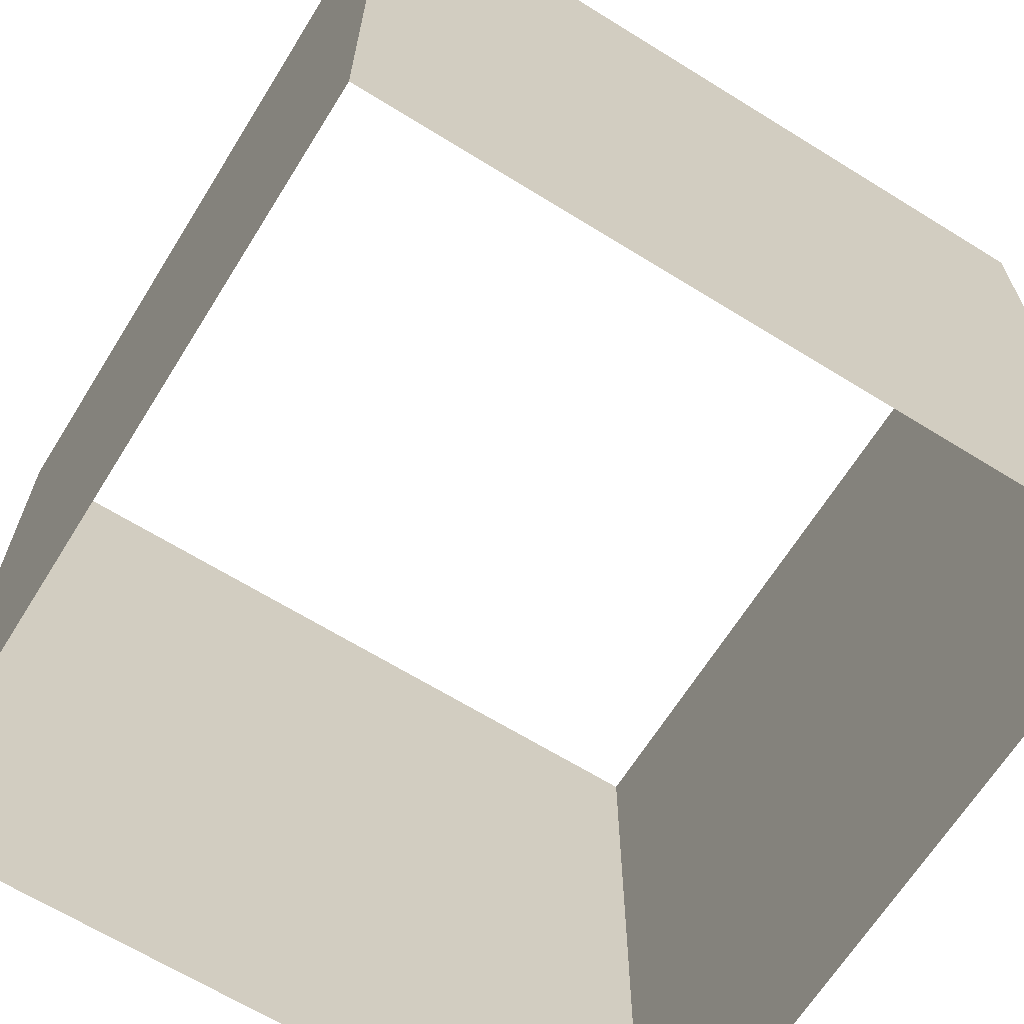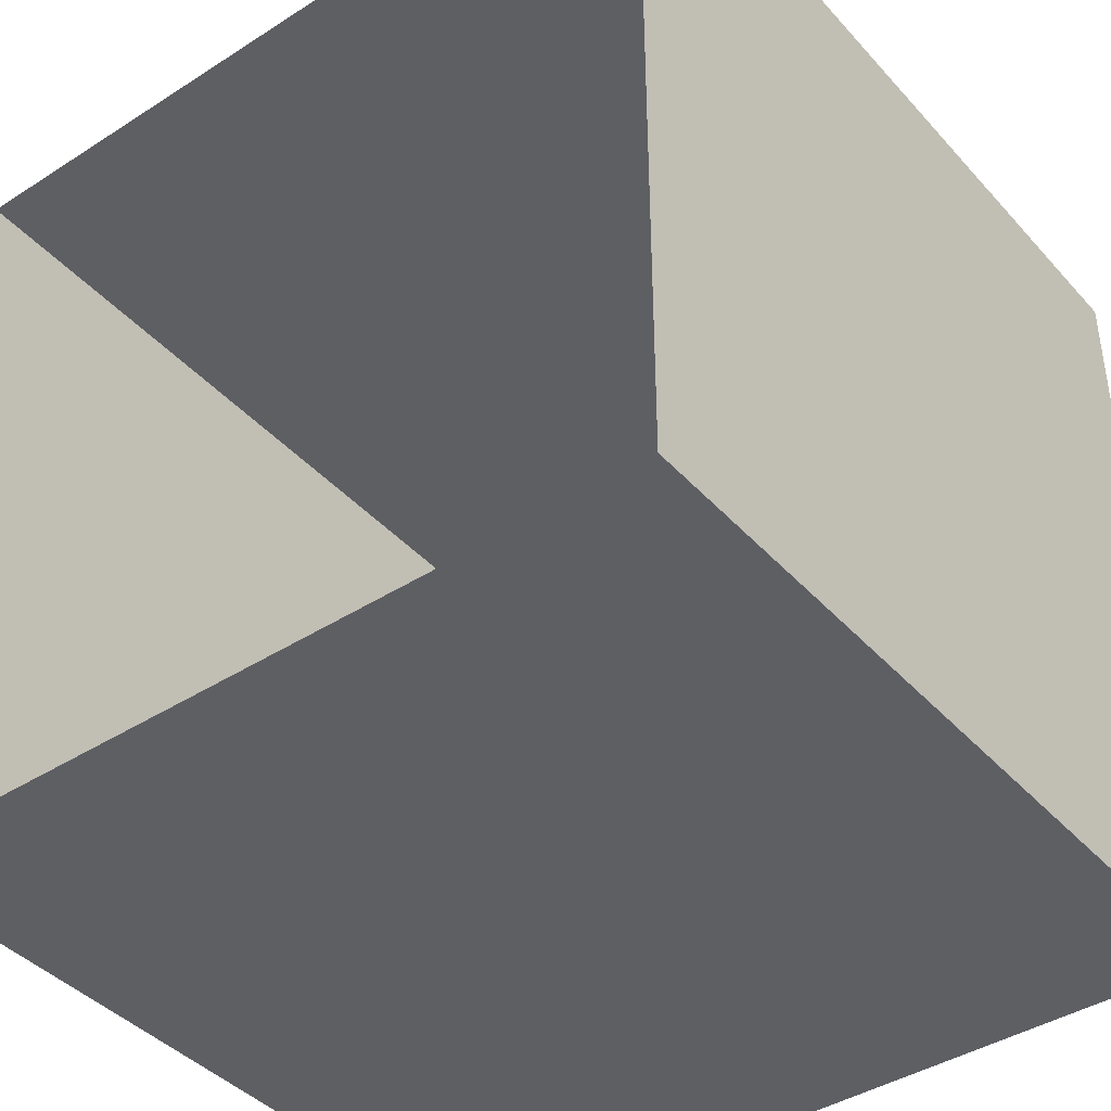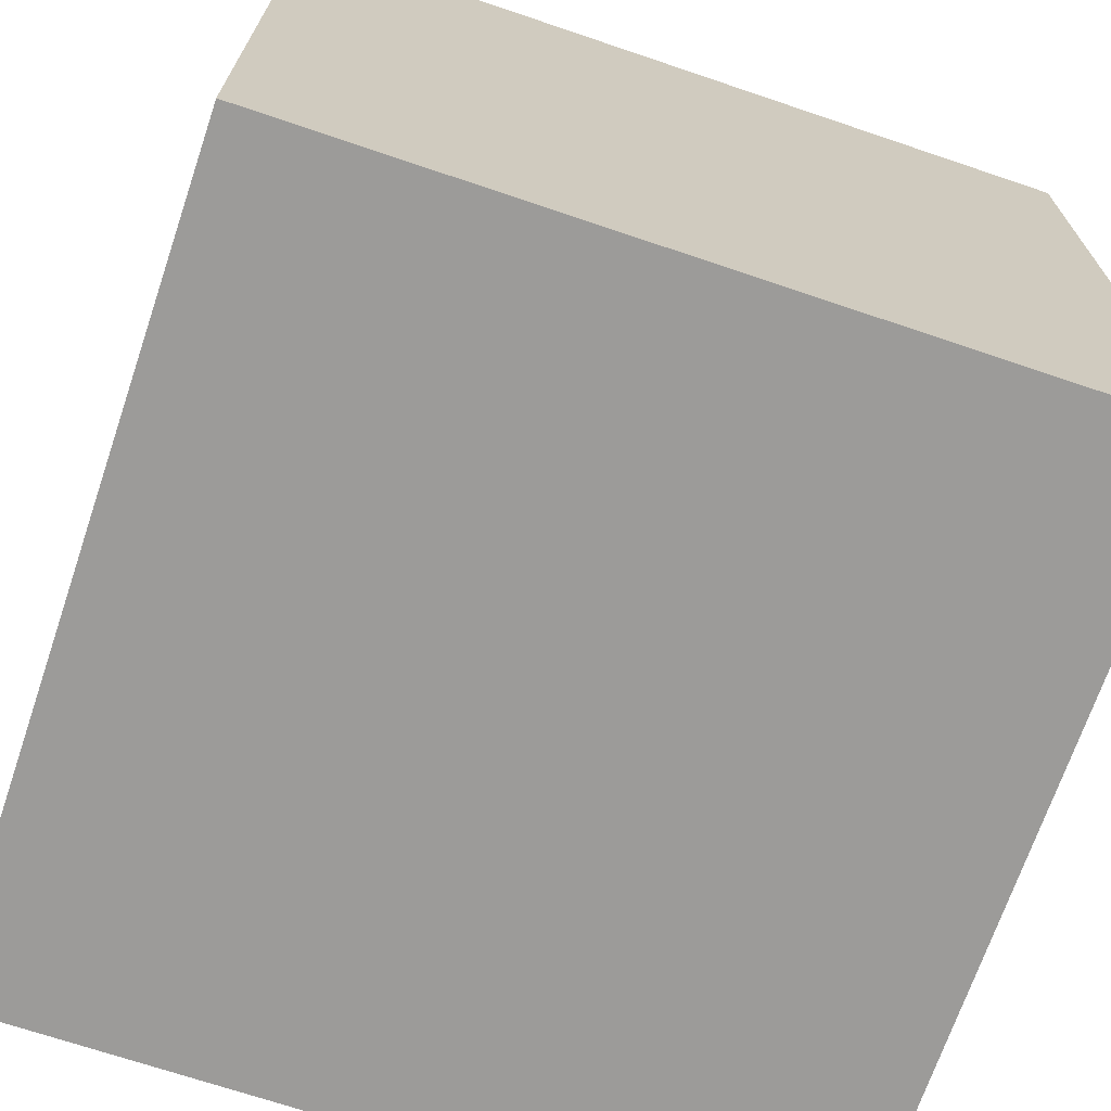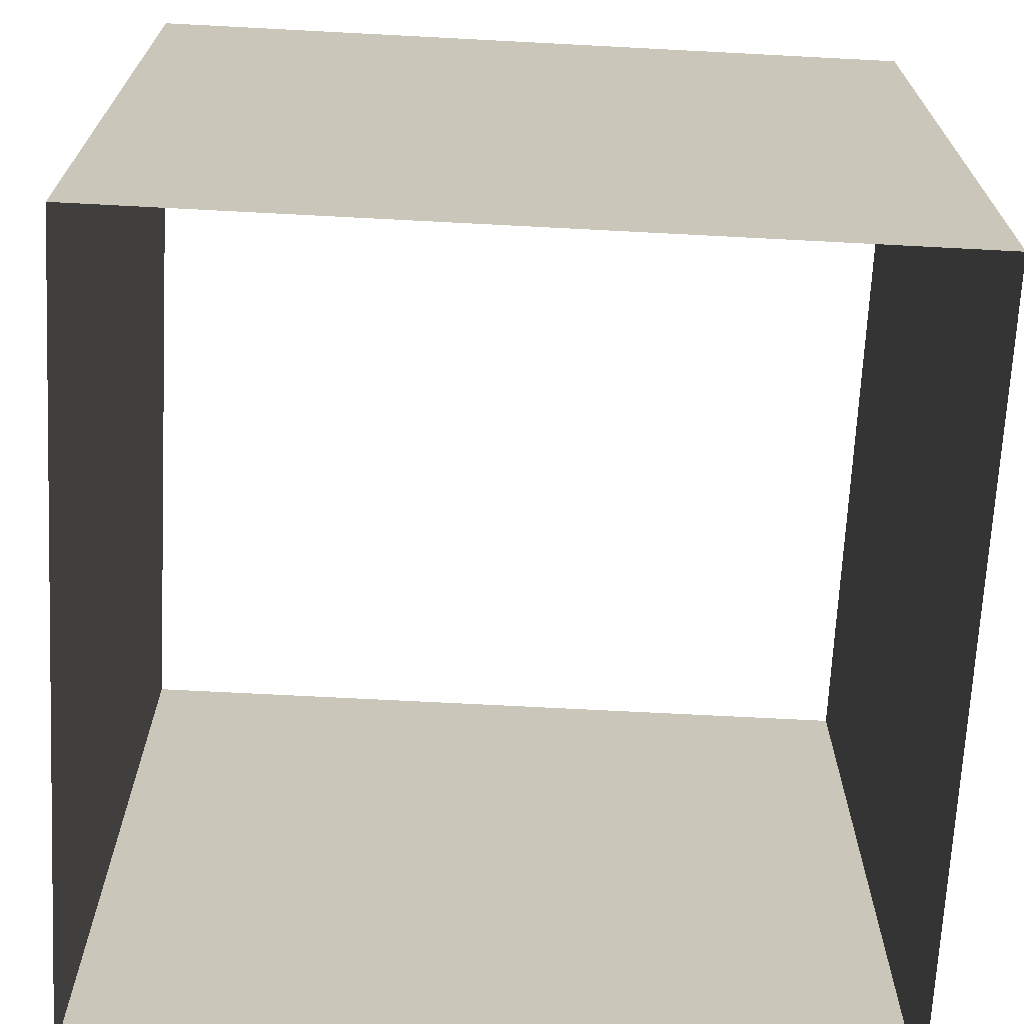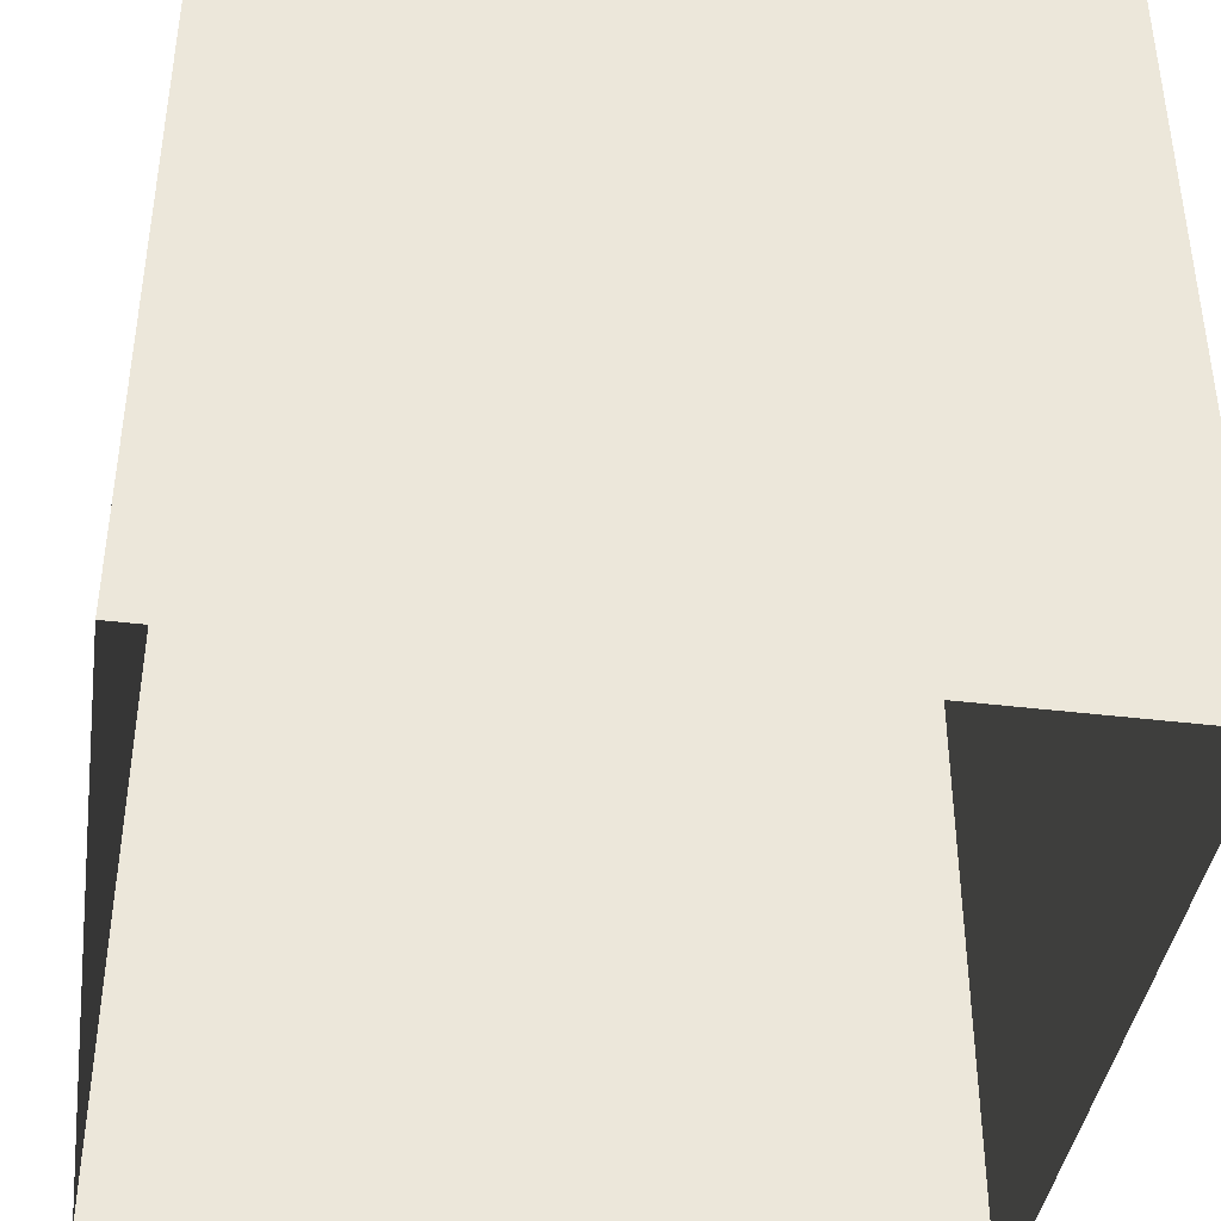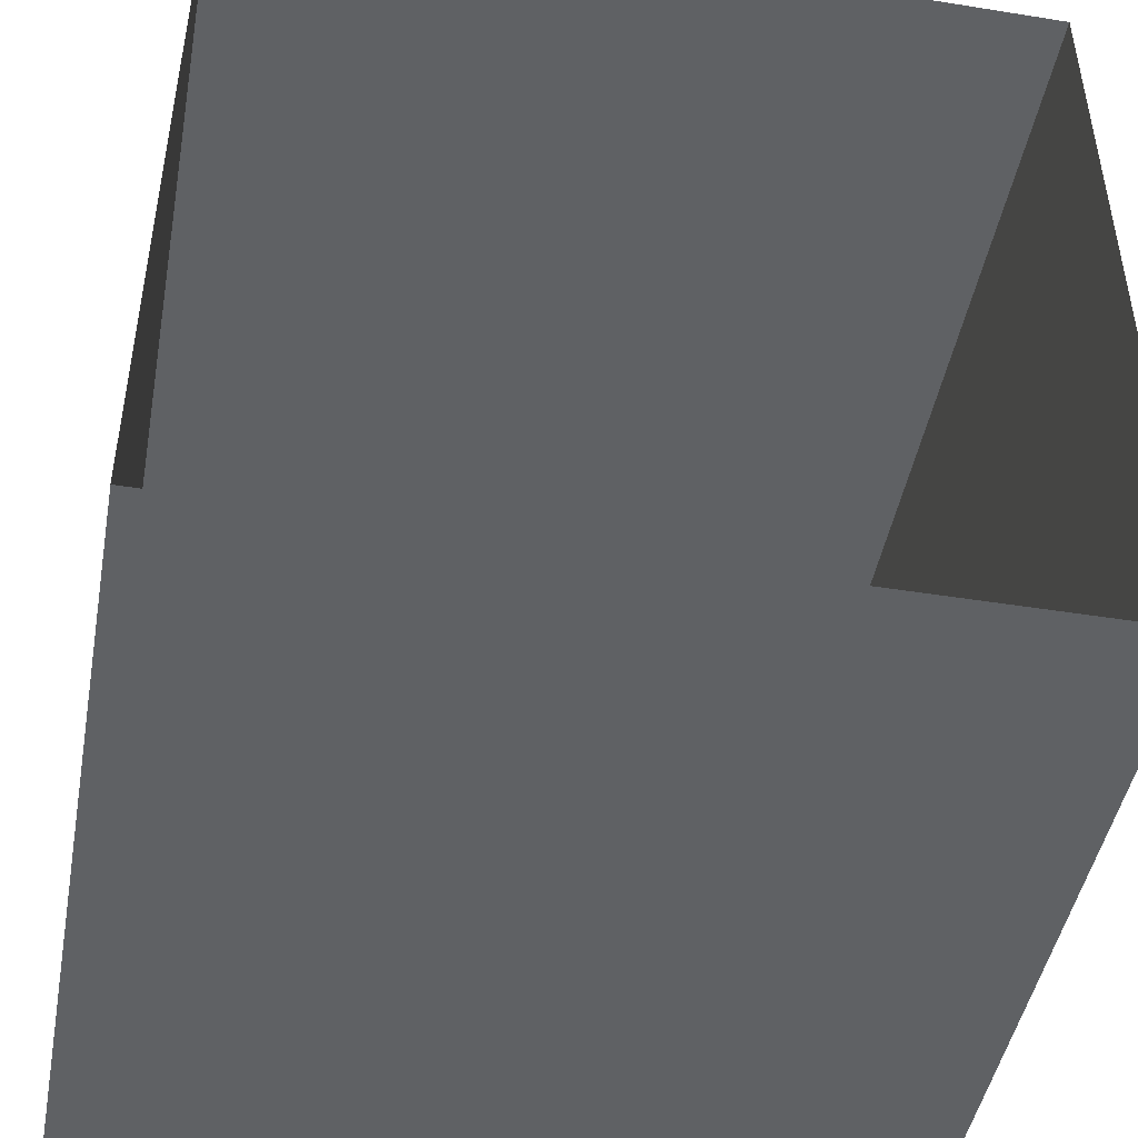
<metadata>
{"format":"obj","ext":"obj","renderer":"f3d","projection":"perspective","resolution":1024,"background":"white","views":[{"elev":-65.8,"azim":148.1,"up":"+Z"},{"elev":-41.4,"azim":-142.2,"up":"+Y"},{"elev":-69.8,"azim":-108.7,"up":"+Y"},{"elev":-69.3,"azim":-3.0,"up":"+Z"},{"elev":-40.8,"azim":81.6,"up":"+Z"},{"elev":-46.2,"azim":-10.4,"up":"+Y"}]}
</metadata>
<code>
v 1 -1 -1
v 1 -1 1
v -1 -1 1
v -1 -1 -1
v 1 1 -1
v 1 1 1
v -1 1 1
v -1 1 -1
f 2 3 4
f 8 7 6
f 5 6 2
f 3 7 8
f 1 2 4
f 5 8 6
f 1 5 2
f 4 3 8

</code>
